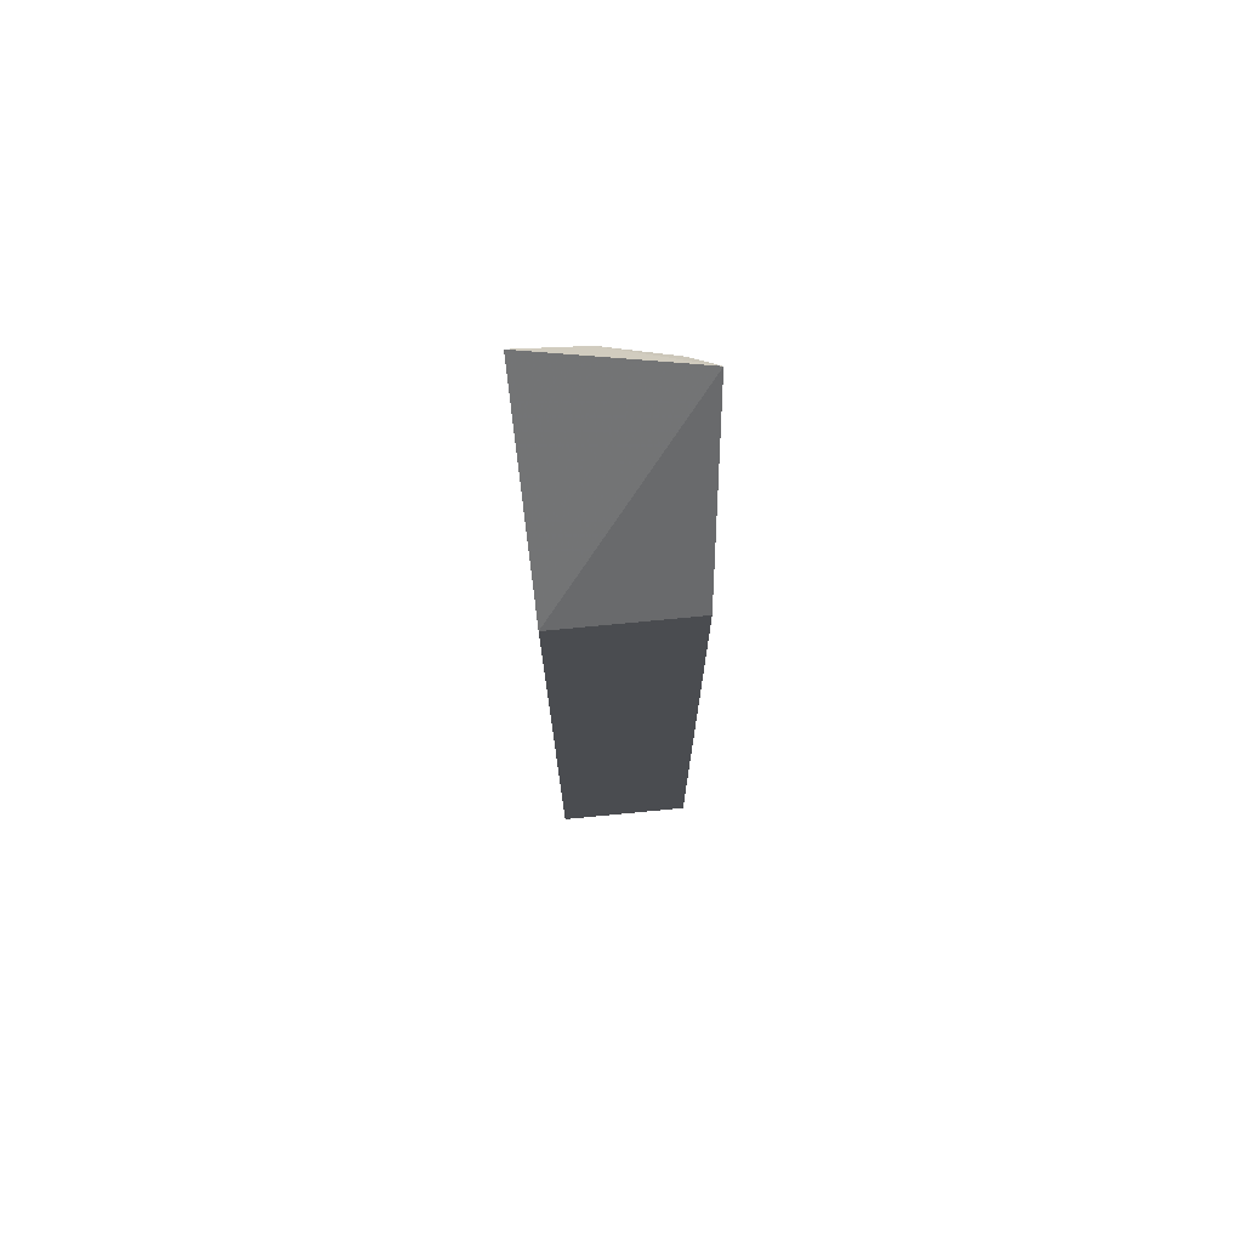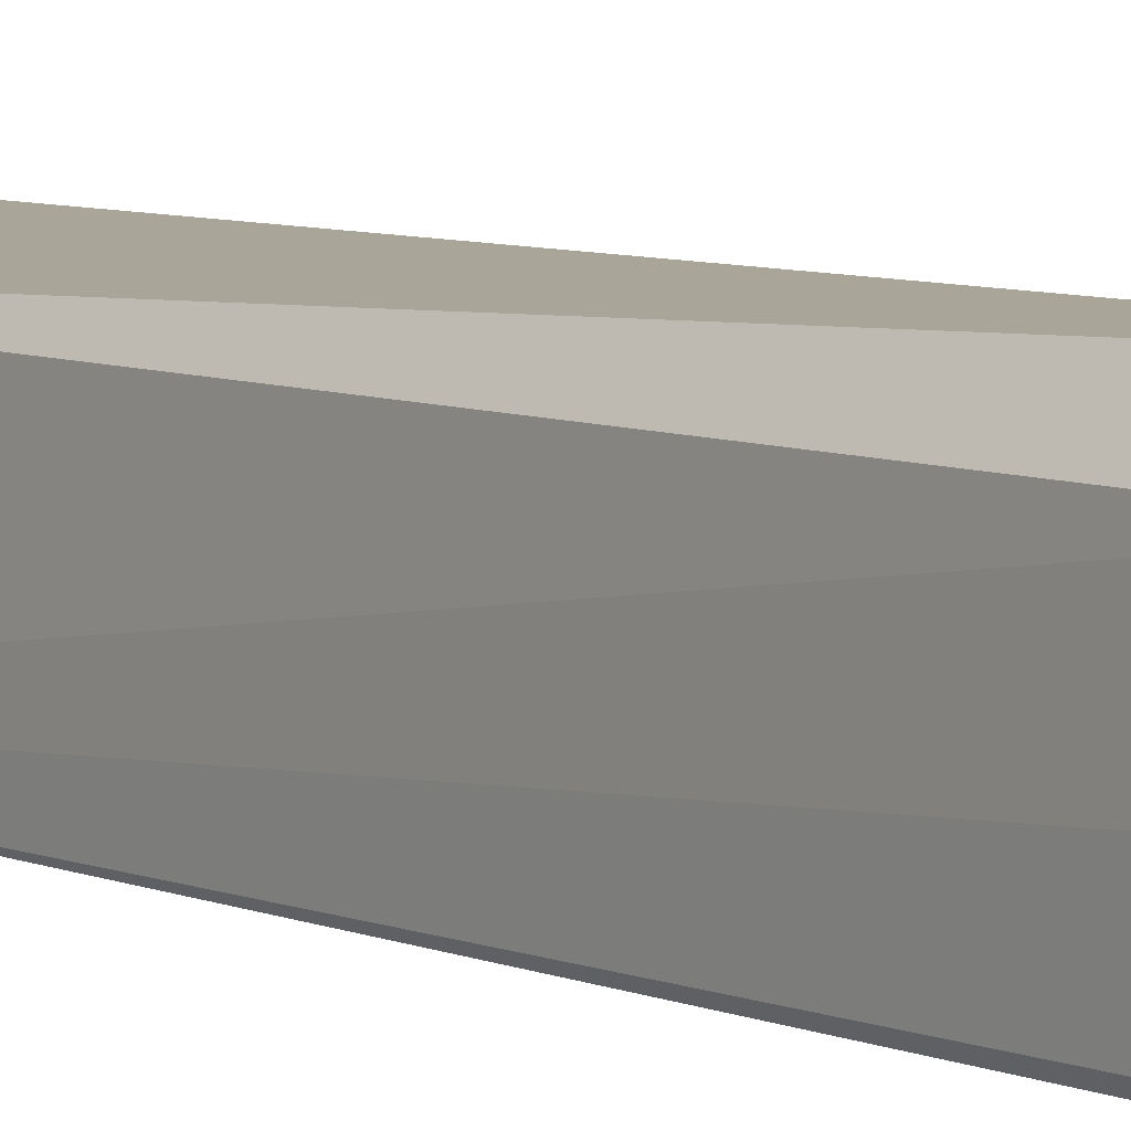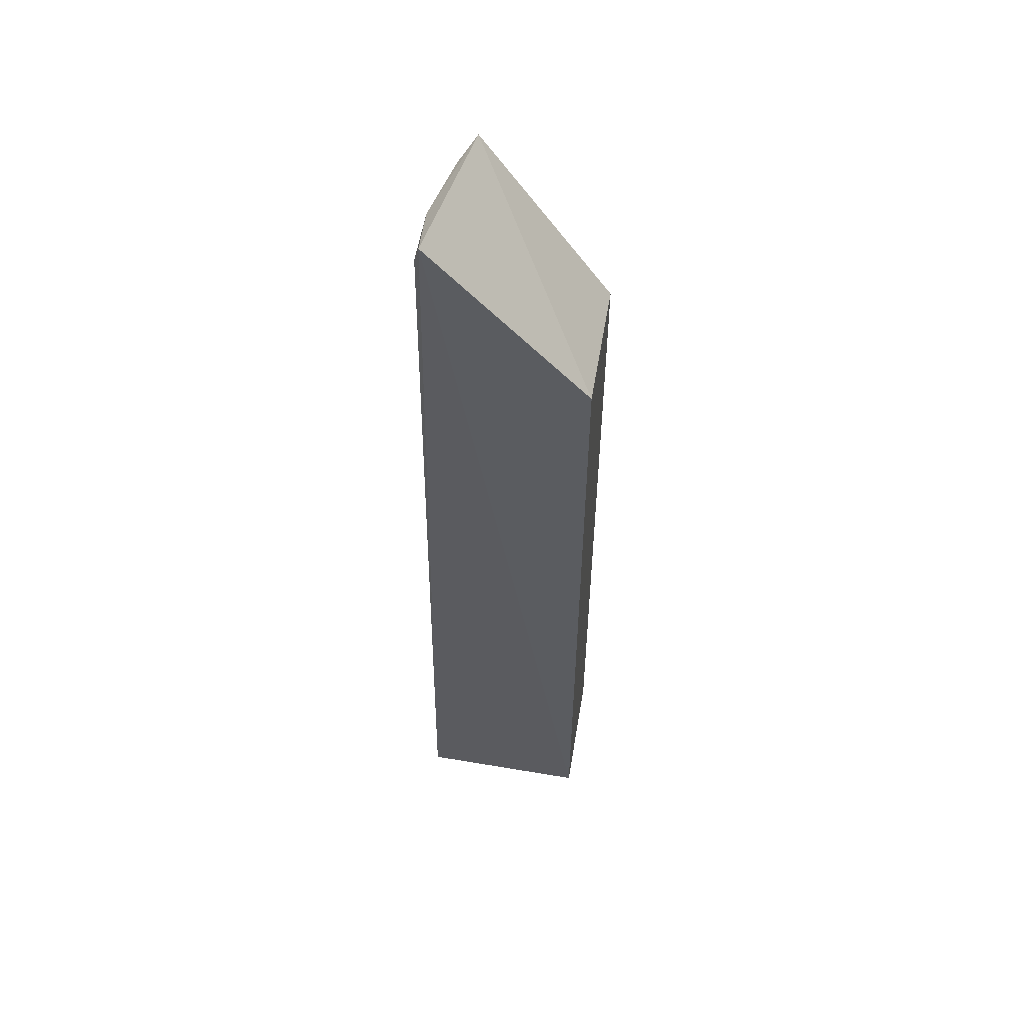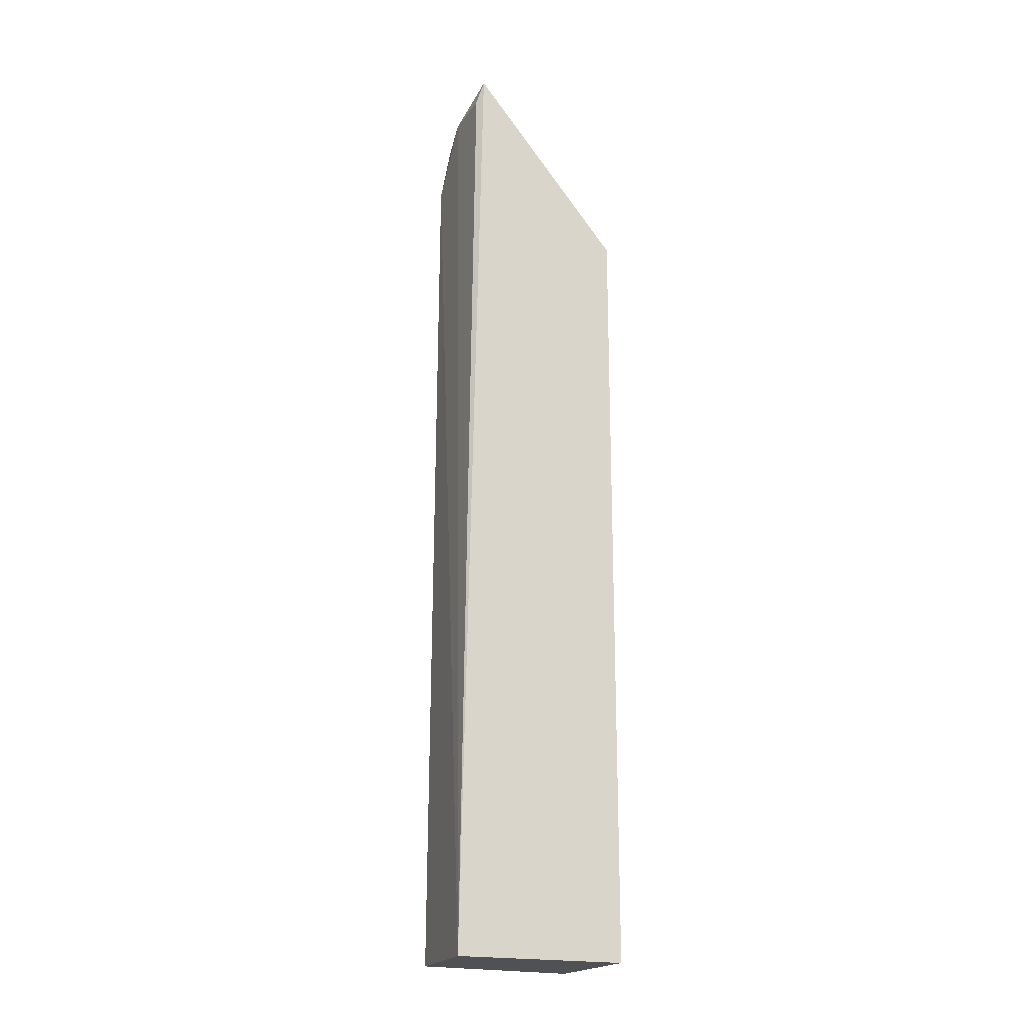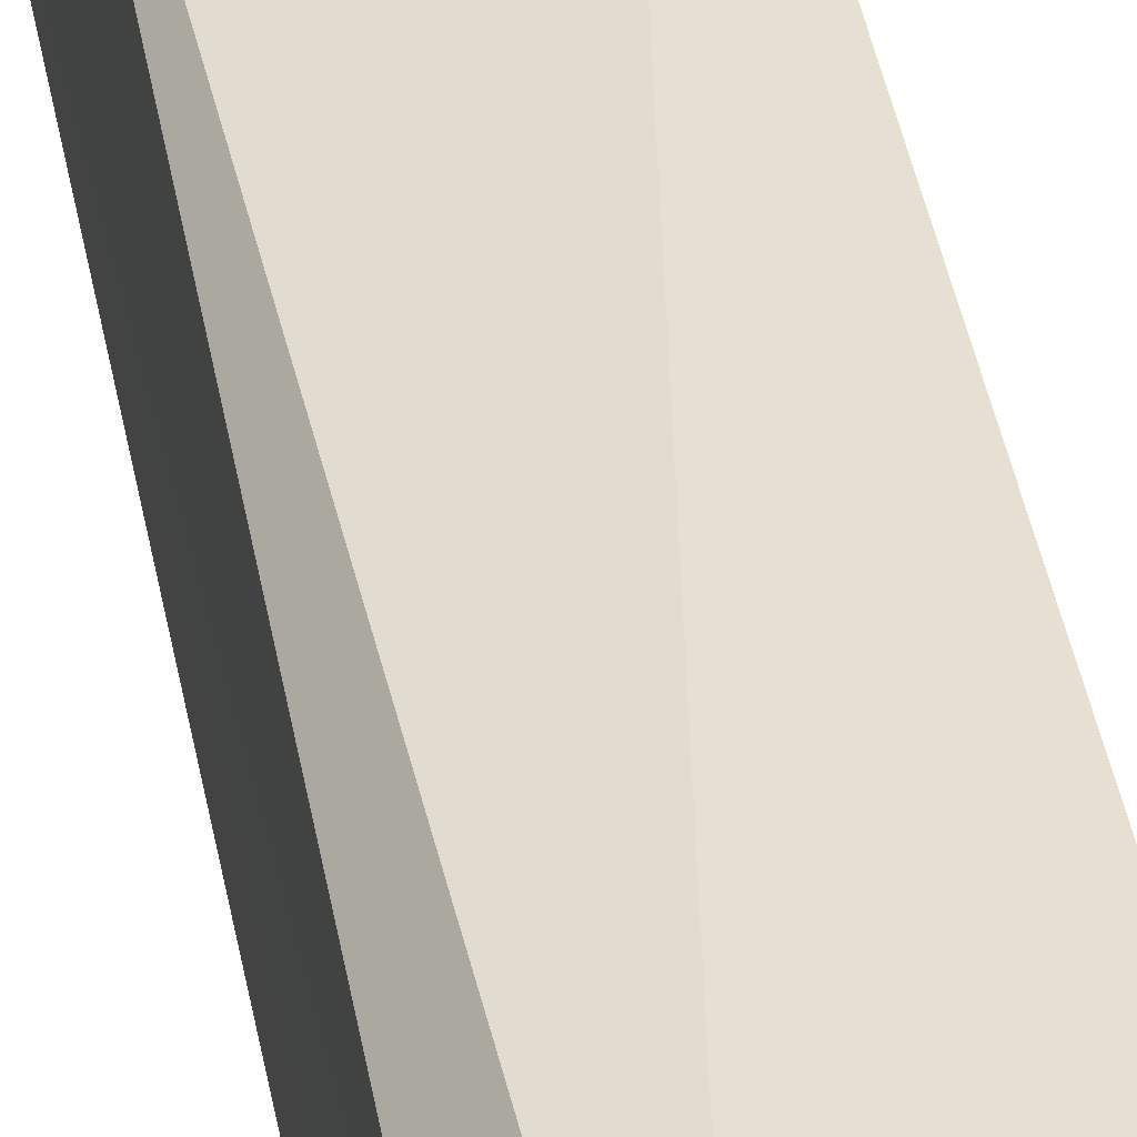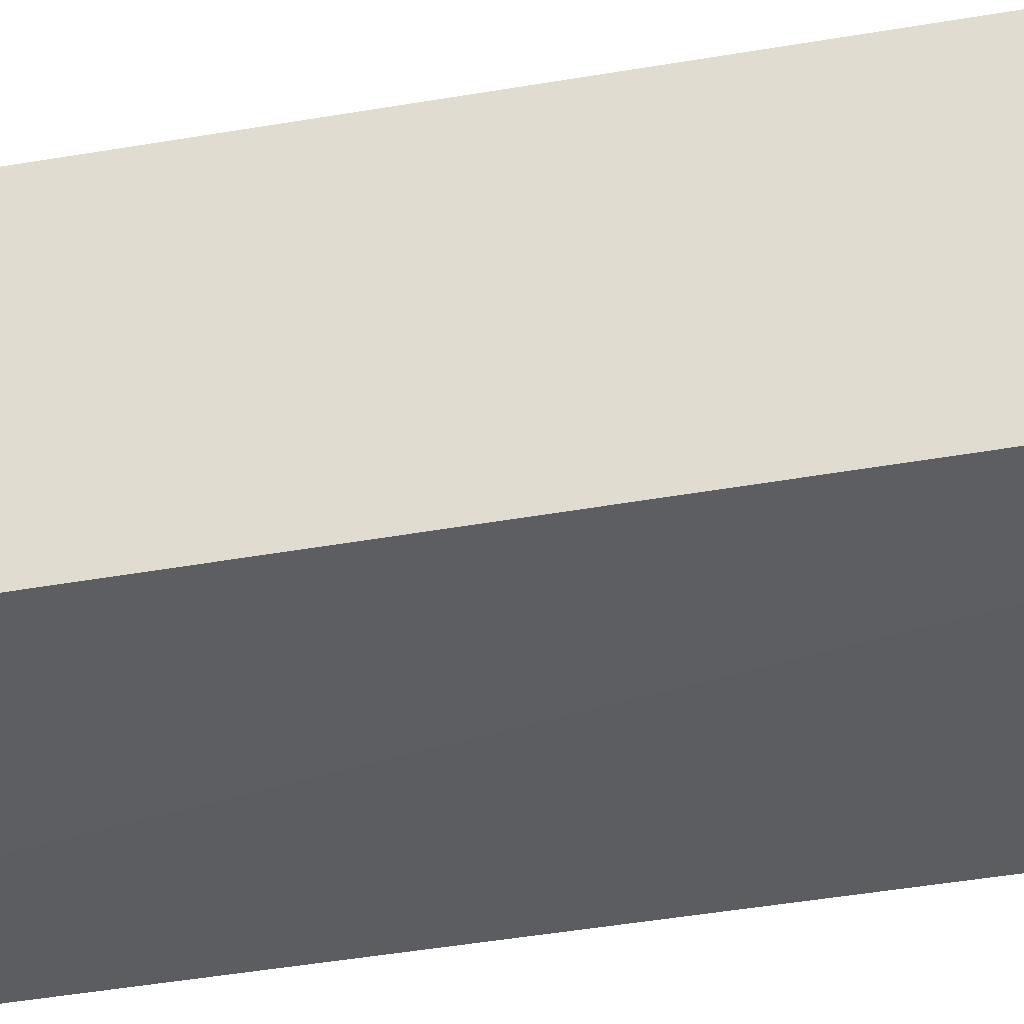
<metadata>
{"format":"obj","ext":"obj","renderer":"f3d","projection":"perspective","resolution":1024,"background":"white","views":[{"elev":74.4,"azim":84.5,"up":"+Z"},{"elev":5.6,"azim":-34.2,"up":"+Y"},{"elev":55.3,"azim":9.5,"up":"+Z"},{"elev":-19.7,"azim":-23.7,"up":"+Z"},{"elev":37.7,"azim":-9.0,"up":"+Y"},{"elev":-37.8,"azim":103.2,"up":"+Y"}]}
</metadata>
<code>
v -0.1198 -0.0148 0.08964
v -0.04855 -0.01286 -0.3561
v -0.04855 -0.01286 0.007576
v -0.1083 0.05459 0.08719
v -0.1236 0.04029 -0.3559
v -0.04855 0.04775 0.007576
v -0.1283 -0.01201 -0.356
v -0.1219 0.03943 0.05057
v -0.04855 0.04775 -0.3561
v -0.1227 0.01436 0.07918
v -0.1153 0.04344 0.08091
v -0.1226 -0.01159 0.07921
f 1 2 3
f 1 3 4
f 6 3 2
f 6 4 3
f 7 2 1
f 8 4 5
f 8 5 7
f 9 5 4
f 9 4 6
f 9 6 2
f 9 7 5
f 9 2 7
f 10 1 4
f 10 8 7
f 11 10 4
f 11 4 8
f 11 8 10
f 12 10 7
f 12 7 1
f 12 1 10

</code>
